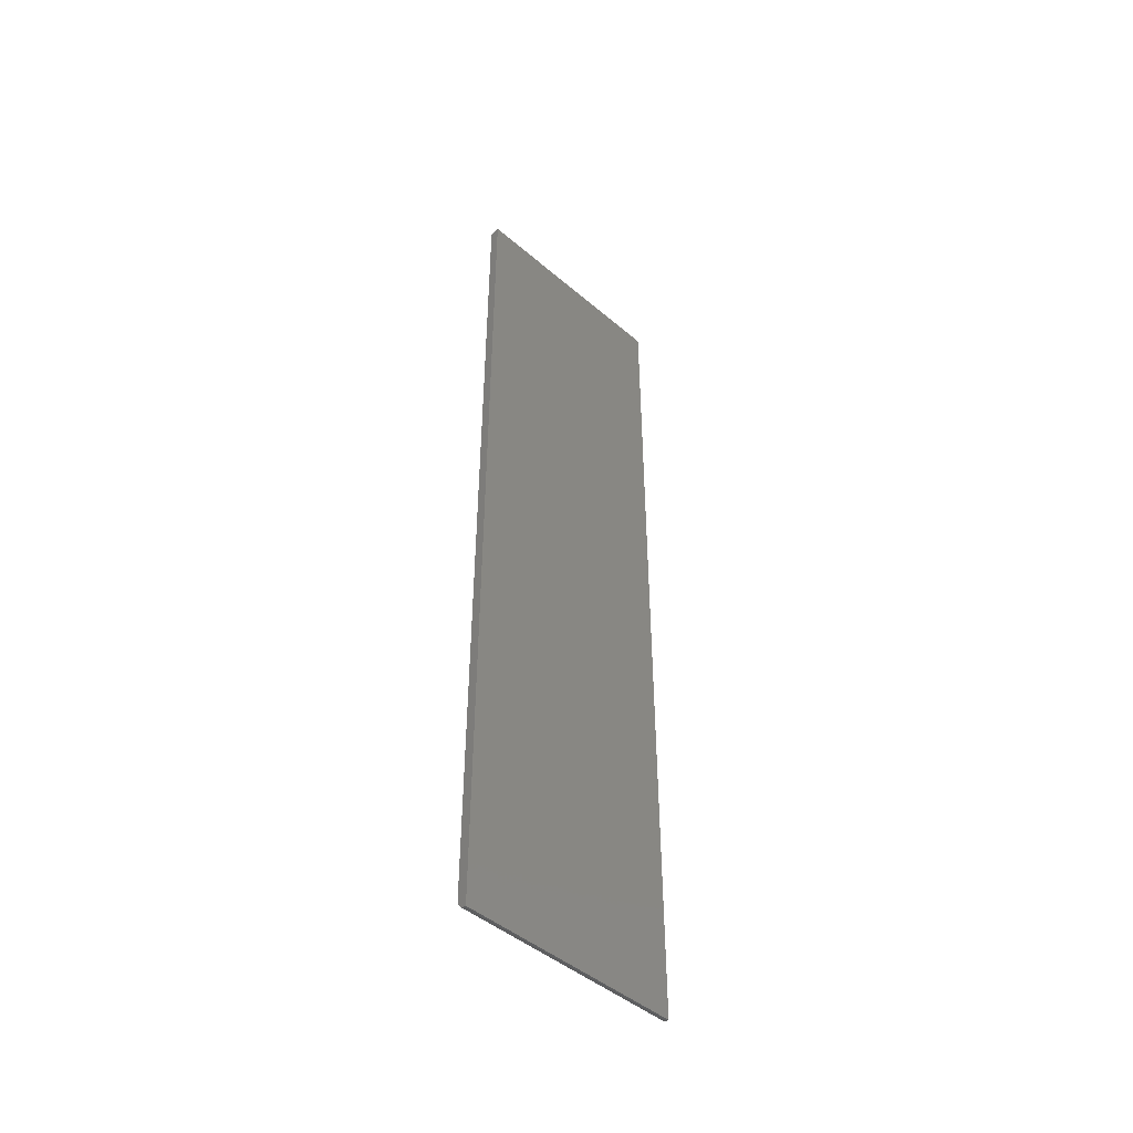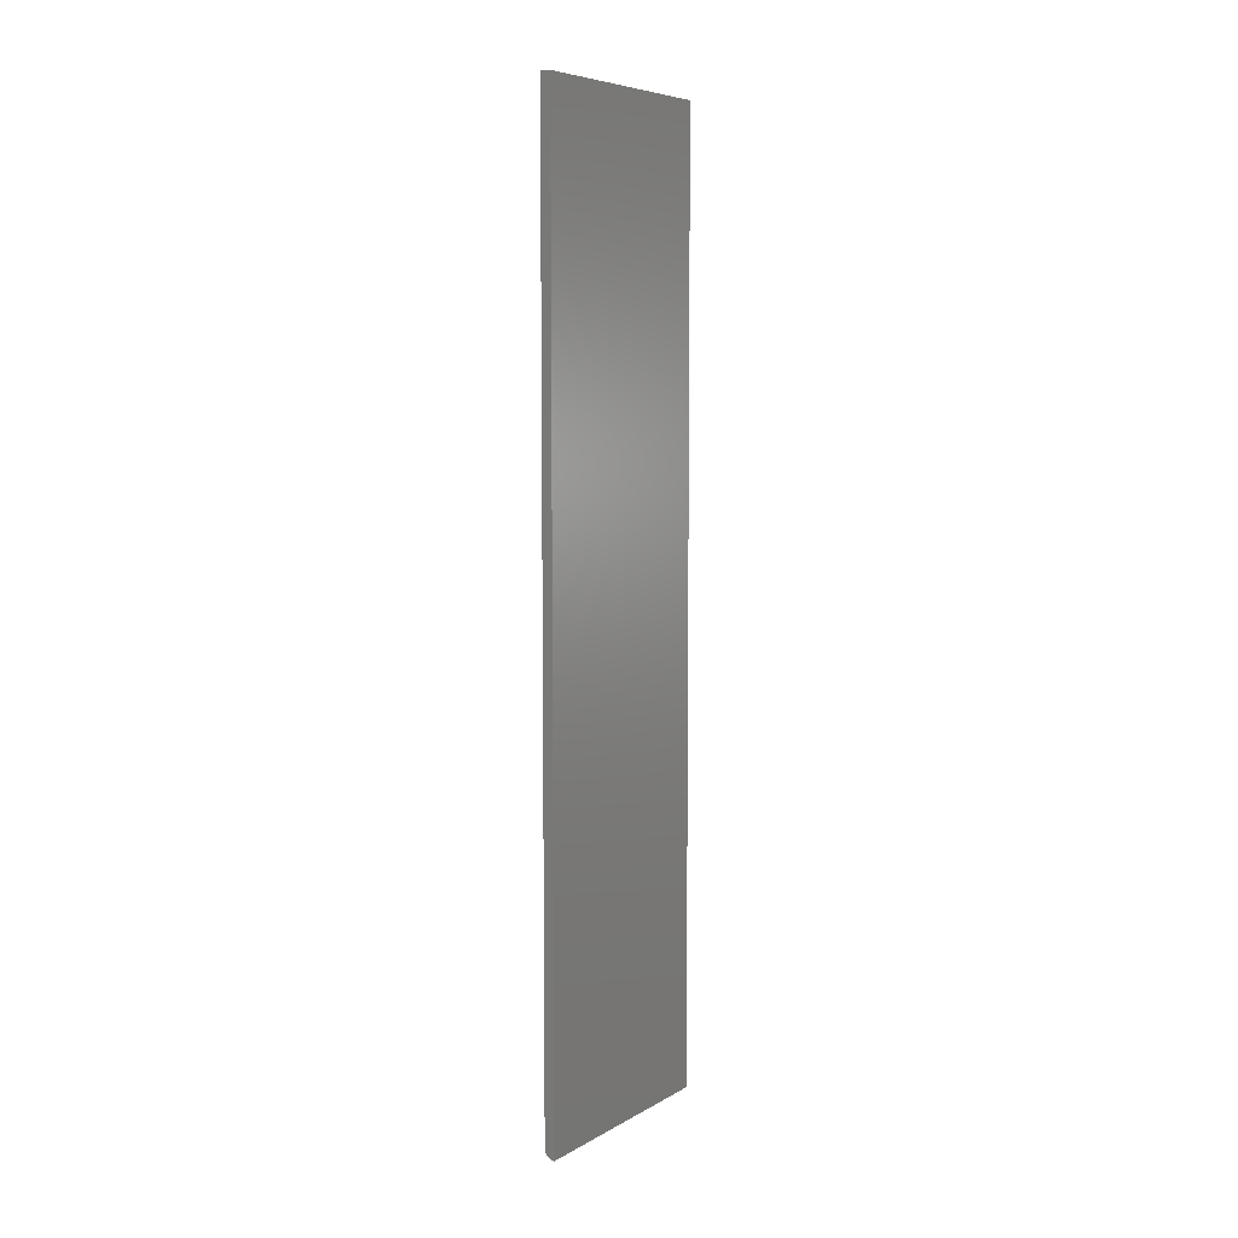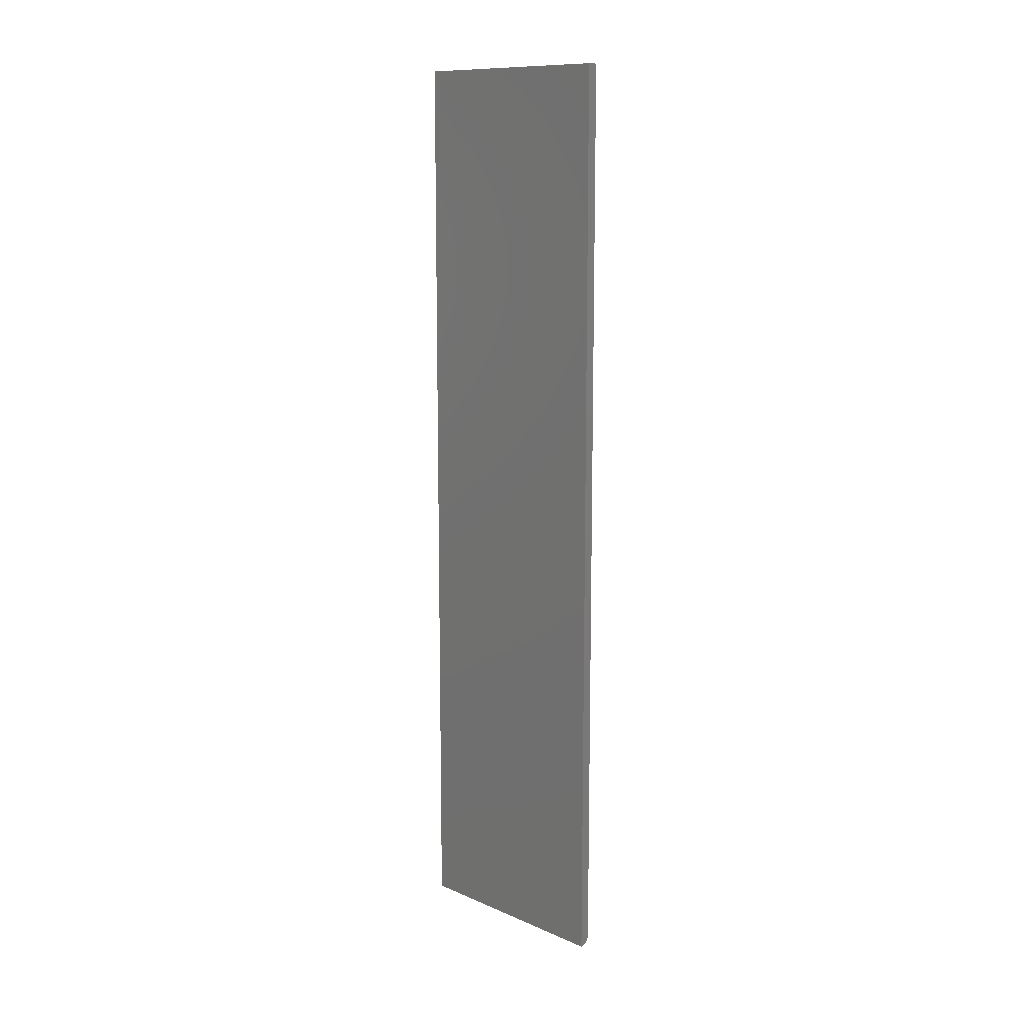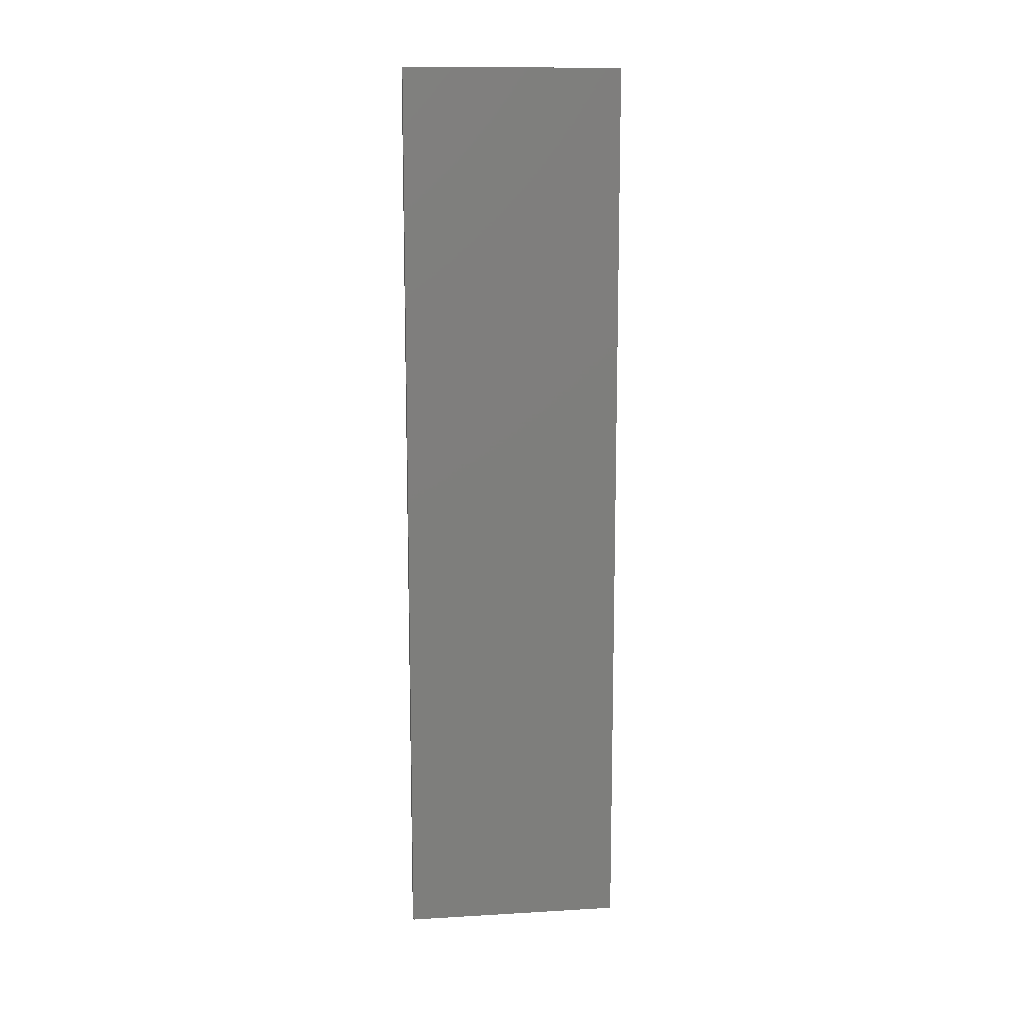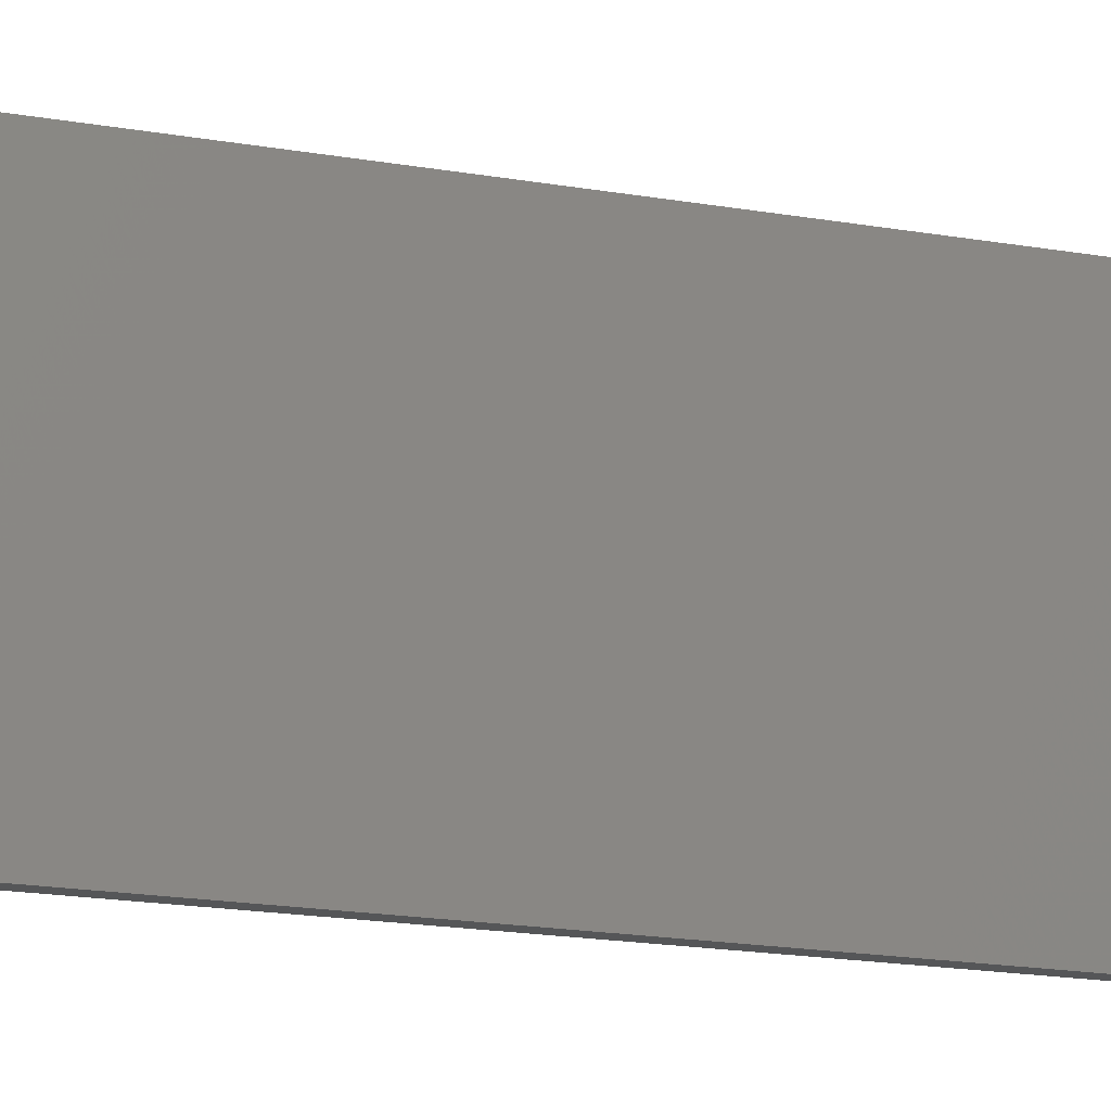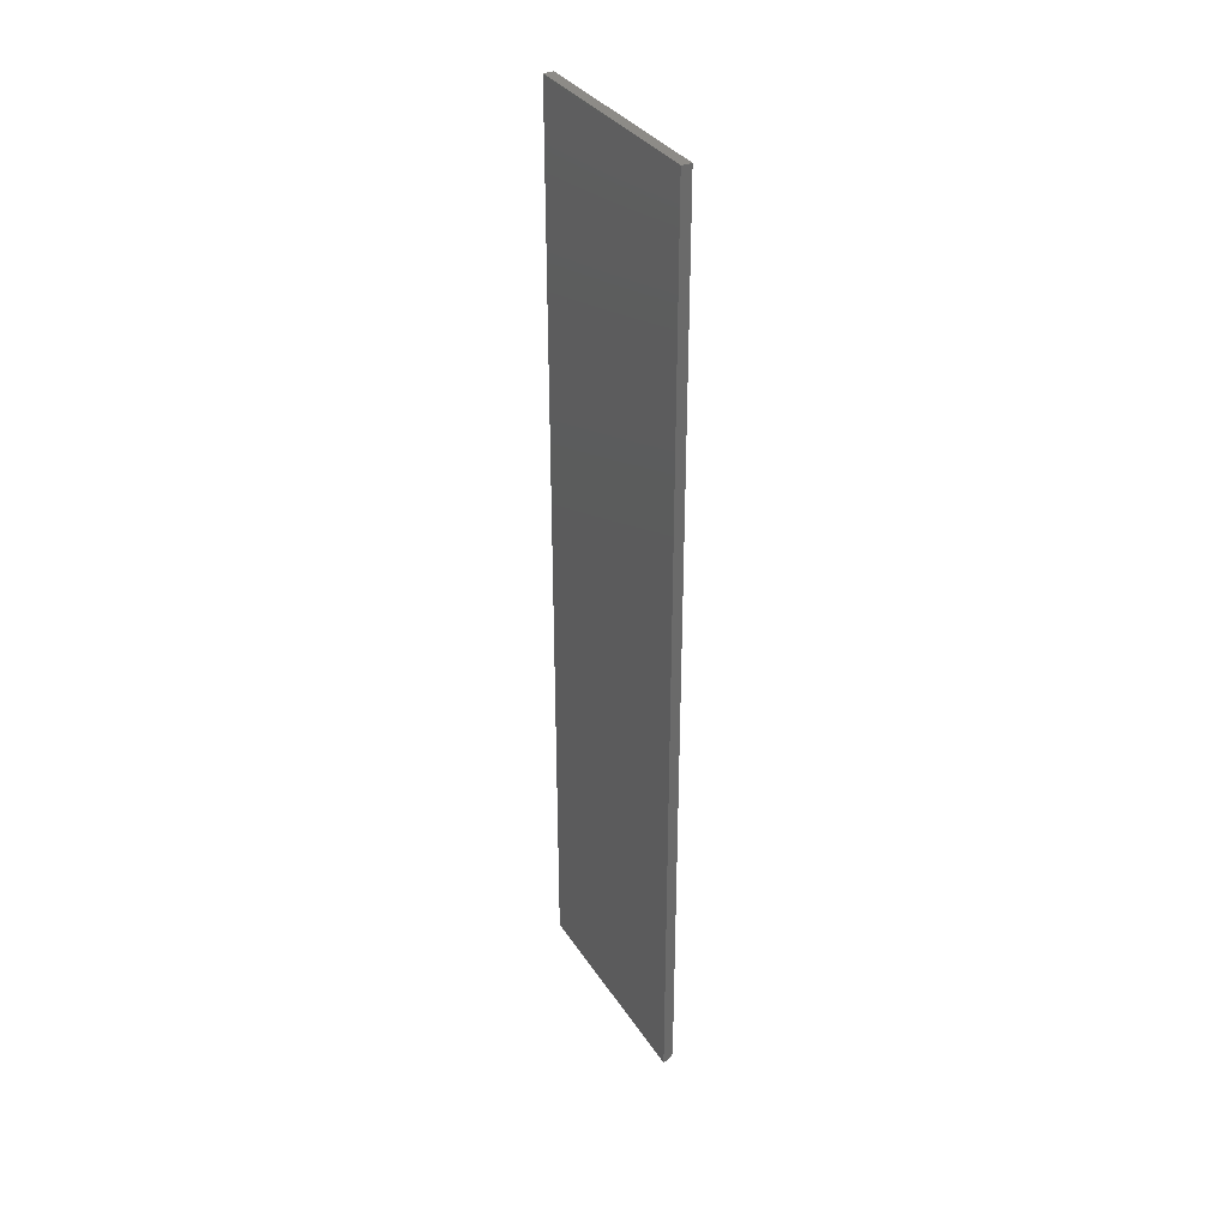
<metadata>
{"format":"stl","ext":"stl","renderer":"f3d","projection":"perspective","resolution":1024,"background":"white","views":[{"elev":-46.5,"azim":45.9,"up":"+Z"},{"elev":6.7,"azim":32.6,"up":"+Z"},{"elev":11.6,"azim":135.4,"up":"+Z"},{"elev":12.2,"azim":82.2,"up":"+Z"},{"elev":-14.6,"azim":67.1,"up":"+Y"},{"elev":34.0,"azim":151.7,"up":"+Z"}]}
</metadata>
<code>
# stl→obj: 22 verts, 40 faces
v -0.007812 4.784e-19 0.03906
v -0.007812 4.401e-17 0.75
v -0.007812 0.174 0.03906
v -0.007812 0.174 0.75
v -0.007662 3.851e-19 0.03754
v -0.006496 2.126e-19 0.03472
v -0.007218 2.953e-19 0.03607
v -4.489e-17 4.401e-17 0.75
v -0.005524 1.401e-19 0.03354
v -0.00434 8.062e-20 0.03257
v -0.00299 3.641e-20 0.03184
v -0.001524 9.192e-21 0.0314
v 0 0 0.03125
v -0.006496 0.174 0.03472
v -0.007662 0.174 0.03754
v -0.007218 0.174 0.03607
v -0.005524 0.174 0.03354
v -0.00434 0.174 0.03257
v -4.489e-17 0.174 0.75
v 6.654e-34 0.174 0.03125
v -0.001524 0.174 0.0314
v -0.00299 0.174 0.03184
f 1 2 3
f 3 2 4
f 5 6 1
f 6 2 1
f 7 6 5
f 8 2 6
f 8 6 9
f 8 9 10
f 8 10 11
f 8 11 12
f 8 12 13
f 14 15 3
f 16 15 14
f 17 14 18
f 19 20 21
f 19 21 22
f 19 22 18
f 19 18 14
f 19 14 3
f 19 3 4
f 13 20 8
f 8 20 19
f 1 3 5
f 5 3 15
f 5 15 7
f 7 15 16
f 7 16 6
f 6 16 14
f 6 14 9
f 9 14 17
f 9 17 10
f 10 17 18
f 10 18 11
f 11 18 22
f 11 22 12
f 12 22 21
f 12 21 13
f 13 21 20
f 4 2 19
f 19 2 8

</code>
